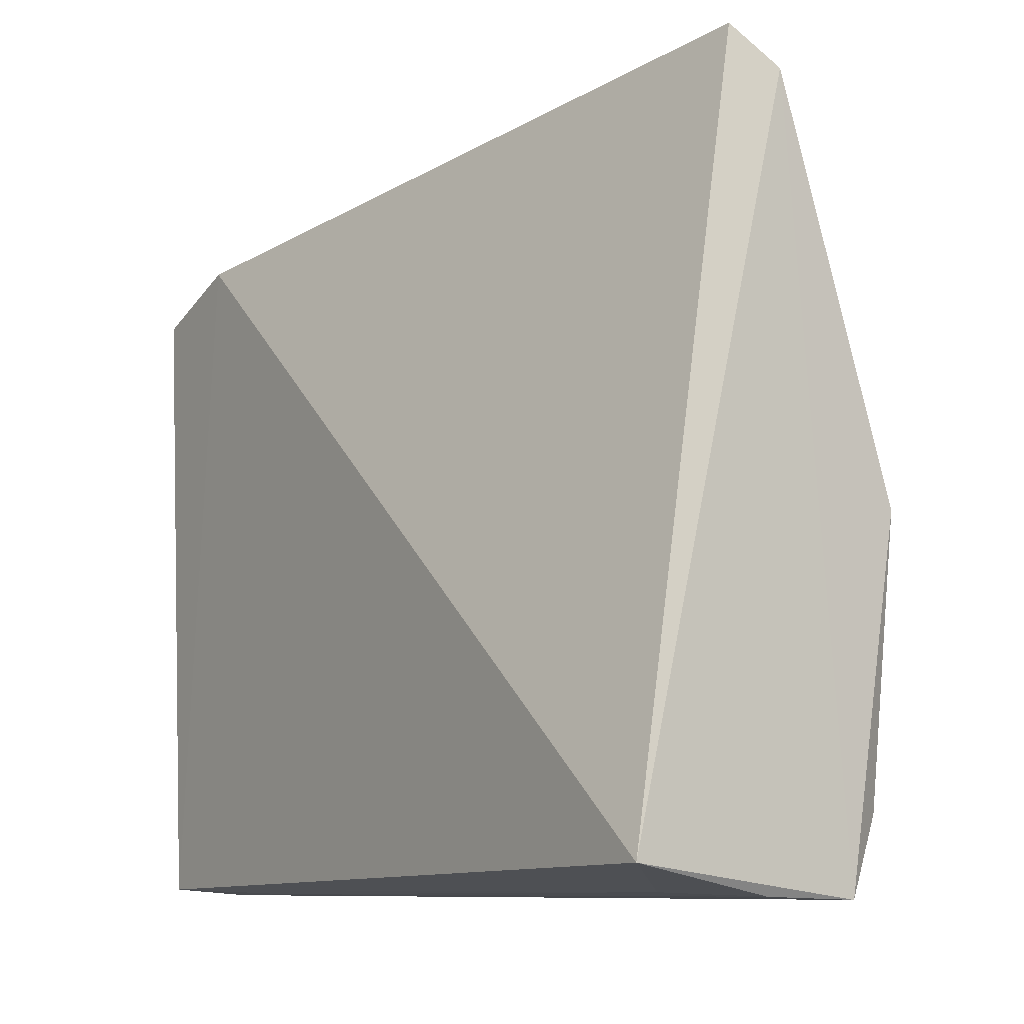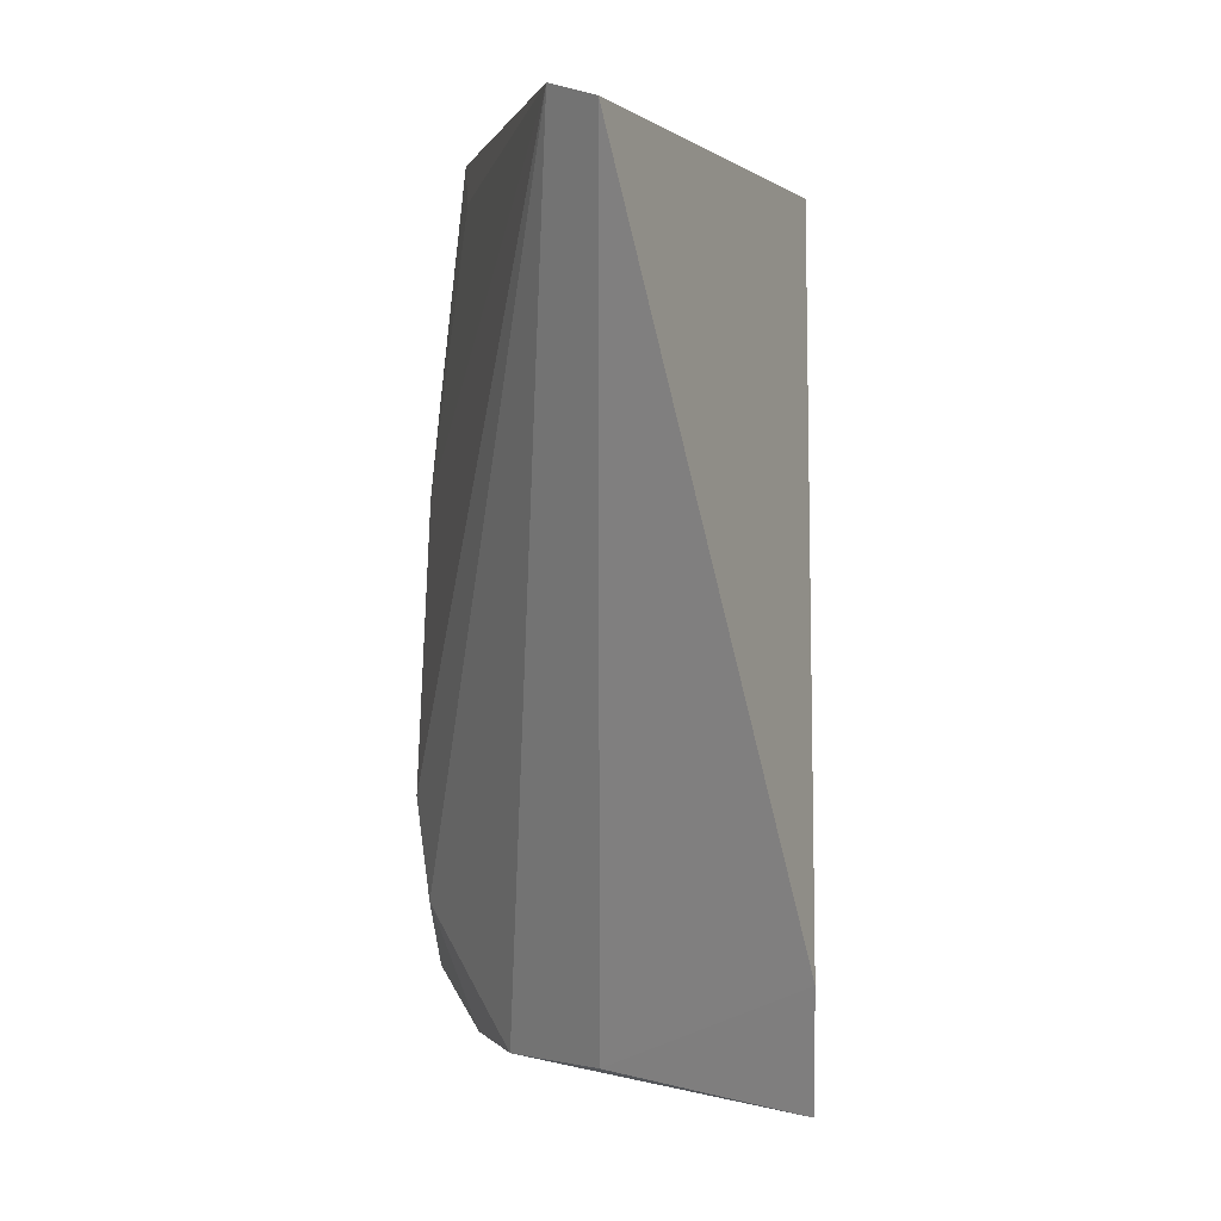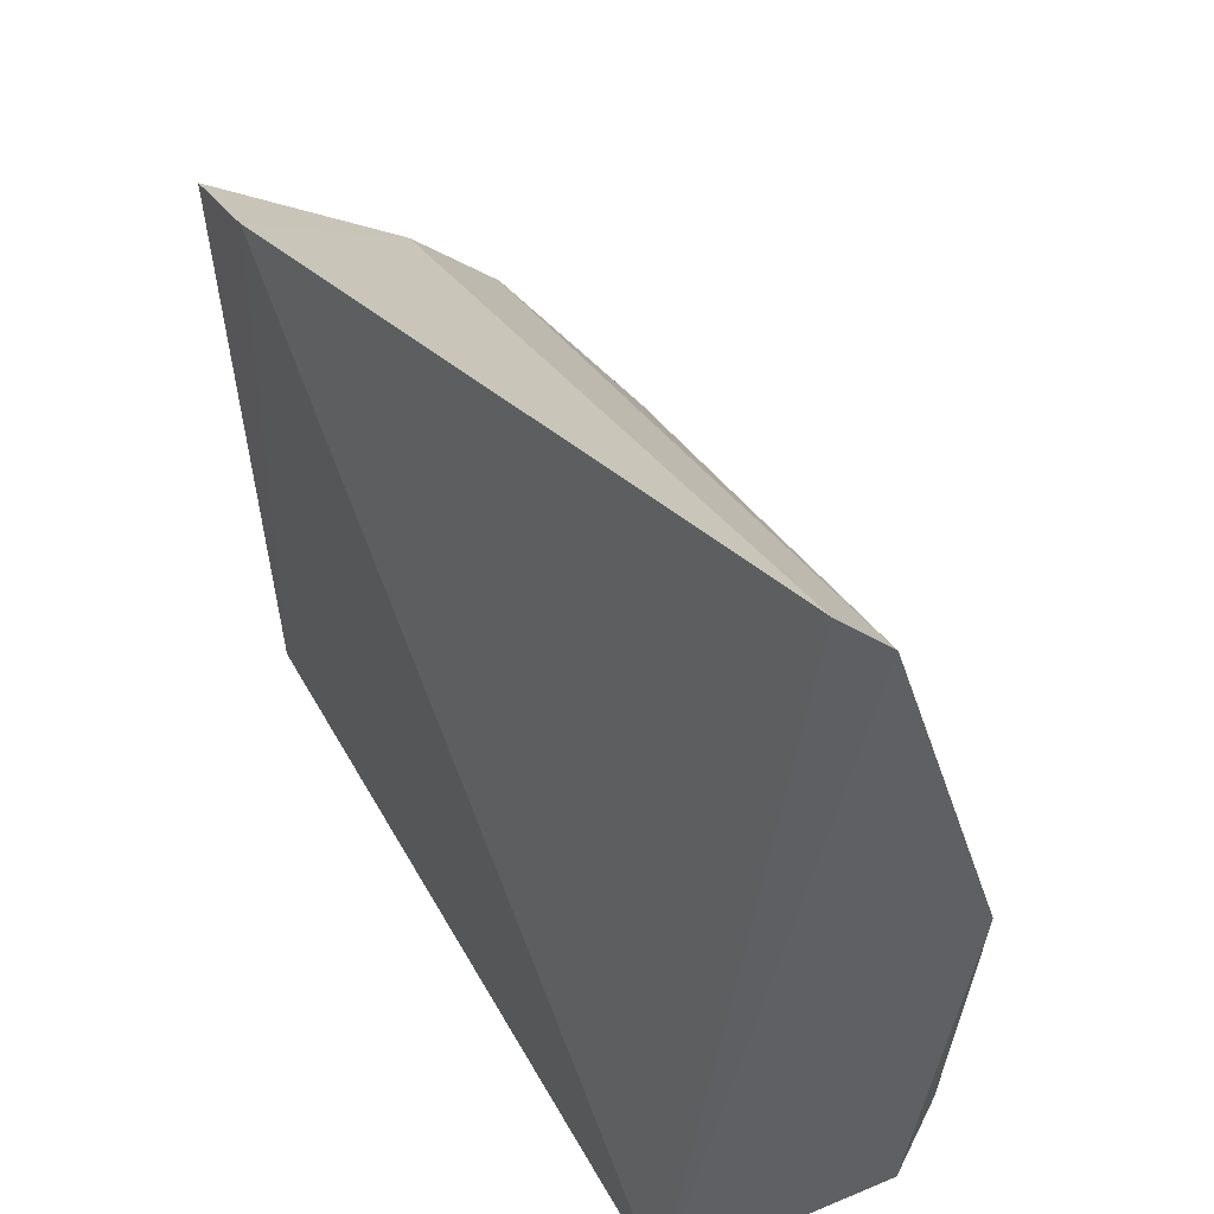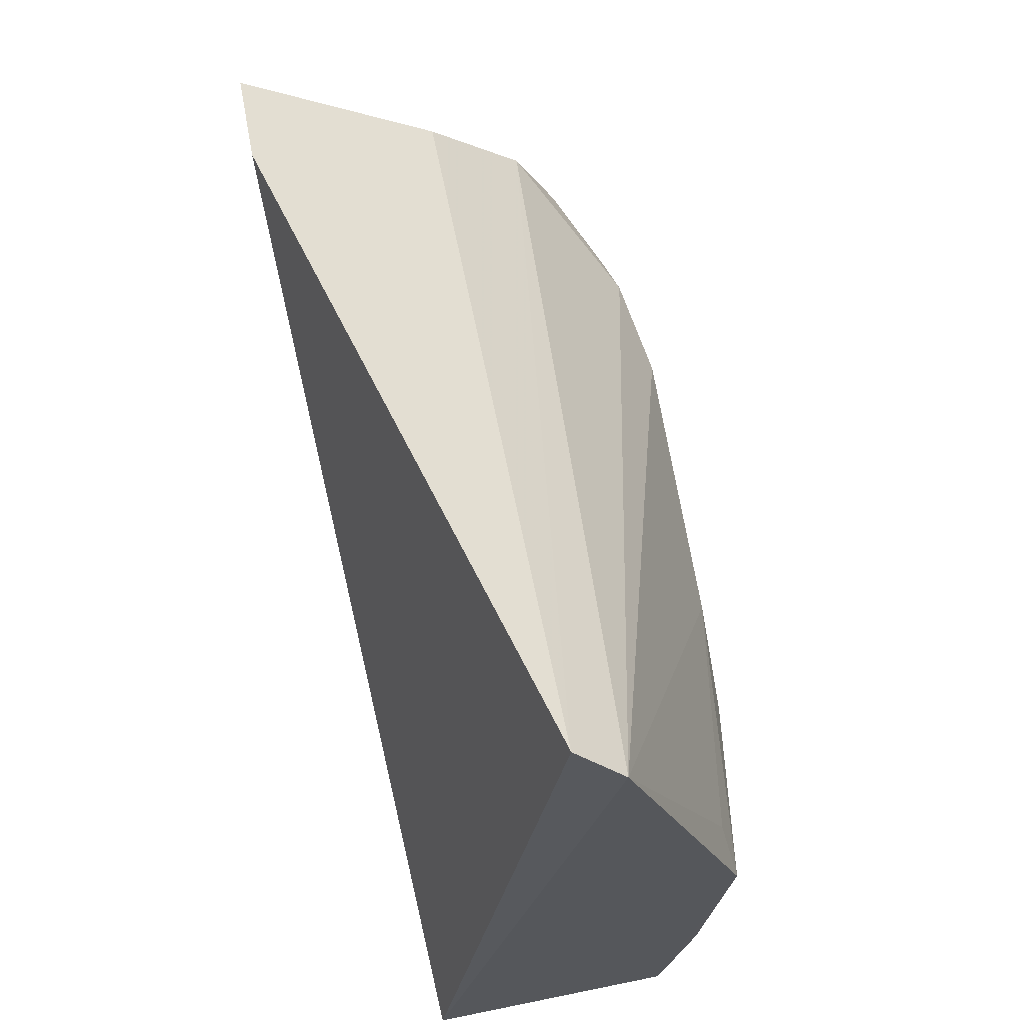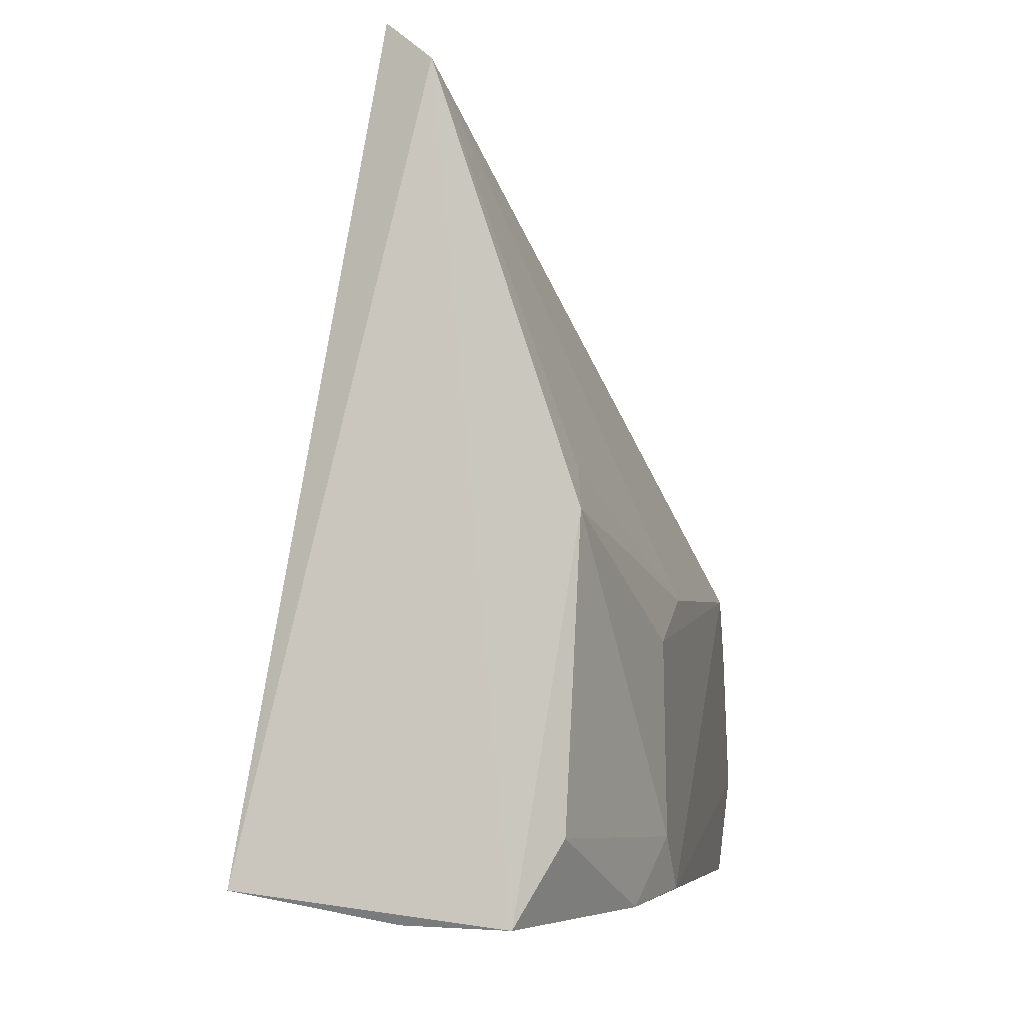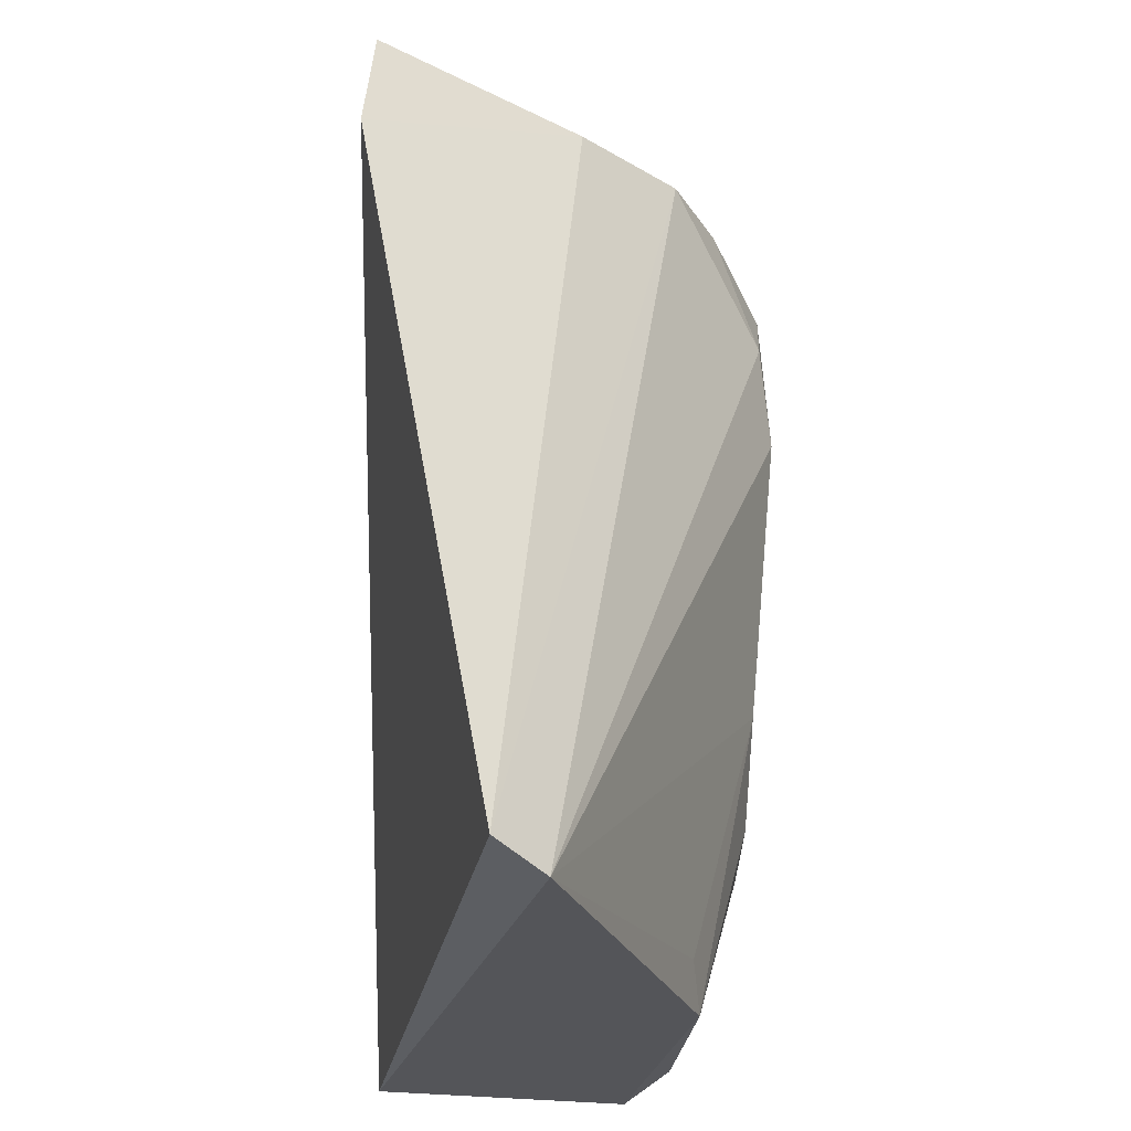
<metadata>
{"format":"obj","ext":"obj","renderer":"f3d","projection":"perspective","resolution":1024,"background":"white","views":[{"elev":-9.4,"azim":145.6,"up":"+Z"},{"elev":1.5,"azim":6.3,"up":"+Y"},{"elev":47.4,"azim":153.0,"up":"+Z"},{"elev":64.8,"azim":168.3,"up":"+Z"},{"elev":-5.9,"azim":-168.9,"up":"+Z"},{"elev":65.2,"azim":-177.0,"up":"+Z"}]}
</metadata>
<code>
v -0.04278 0.000656 0.06969
v -0.02906 -0.0685 0.05731
v -0.03159 0.002396 0.004662
v -0.05267 0.001813 0.002016
v -0.06131 -0.06381 0.02406
v -0.04664 0.00217 0.06632
v -0.02889 -0.05866 0.06063
v -0.03121 -0.06875 0.002763
v -0.05774 0.001695 0.03231
v -0.0533 -0.0682 0.03857
v -0.04535 -0.06762 0.04652
v -0.05893 -0.06798 0.002627
v -0.04438 0.001499 0.002268
v -0.06254 -0.04916 0.02855
v -0.0406 -0.06975 0.002673
v -0.05693 -0.06796 0.03134
v -0.03571 -0.06428 0.002243
v -0.04067 -0.006863 0.002589
v -0.06156 -0.02472 0.02721
v -0.06122 -0.05766 0.02994
v -0.06122 -0.05867 0.003355
v -0.03535 -0.05516 0.002349
v -0.05702 -0.001734 0.03569
v -0.06165 -0.02114 0.003792
v -0.06174 -0.06348 0.01167
v -0.06137 -0.01627 0.02342
v -0.0563 0.0002918 0.008523
v -0.05949 -0.01296 0.0028
v -0.06149 -0.01703 0.008078
f 6 1 3
f 6 3 4
f 7 3 1
f 8 7 2
f 8 3 7
f 9 6 4
f 10 1 6
f 11 7 1
f 11 2 7
f 11 10 2
f 11 1 10
f 13 4 3
f 15 8 2
f 15 2 10
f 16 5 12
f 16 15 10
f 16 12 15
f 17 4 13
f 17 8 15
f 17 15 12
f 17 12 4
f 18 13 3
f 18 3 8
f 19 14 6
f 20 10 6
f 20 6 14
f 20 16 10
f 20 14 5
f 20 5 16
f 22 17 13
f 22 13 18
f 22 18 8
f 22 8 17
f 23 19 6
f 23 6 9
f 23 9 19
f 25 21 12
f 25 12 5
f 25 5 14
f 25 24 21
f 25 14 24
f 26 19 9
f 26 14 19
f 27 9 4
f 28 4 12
f 28 12 21
f 28 21 24
f 28 27 4
f 29 26 9
f 29 24 14
f 29 14 26
f 29 28 24
f 29 9 27
f 29 27 28

</code>
